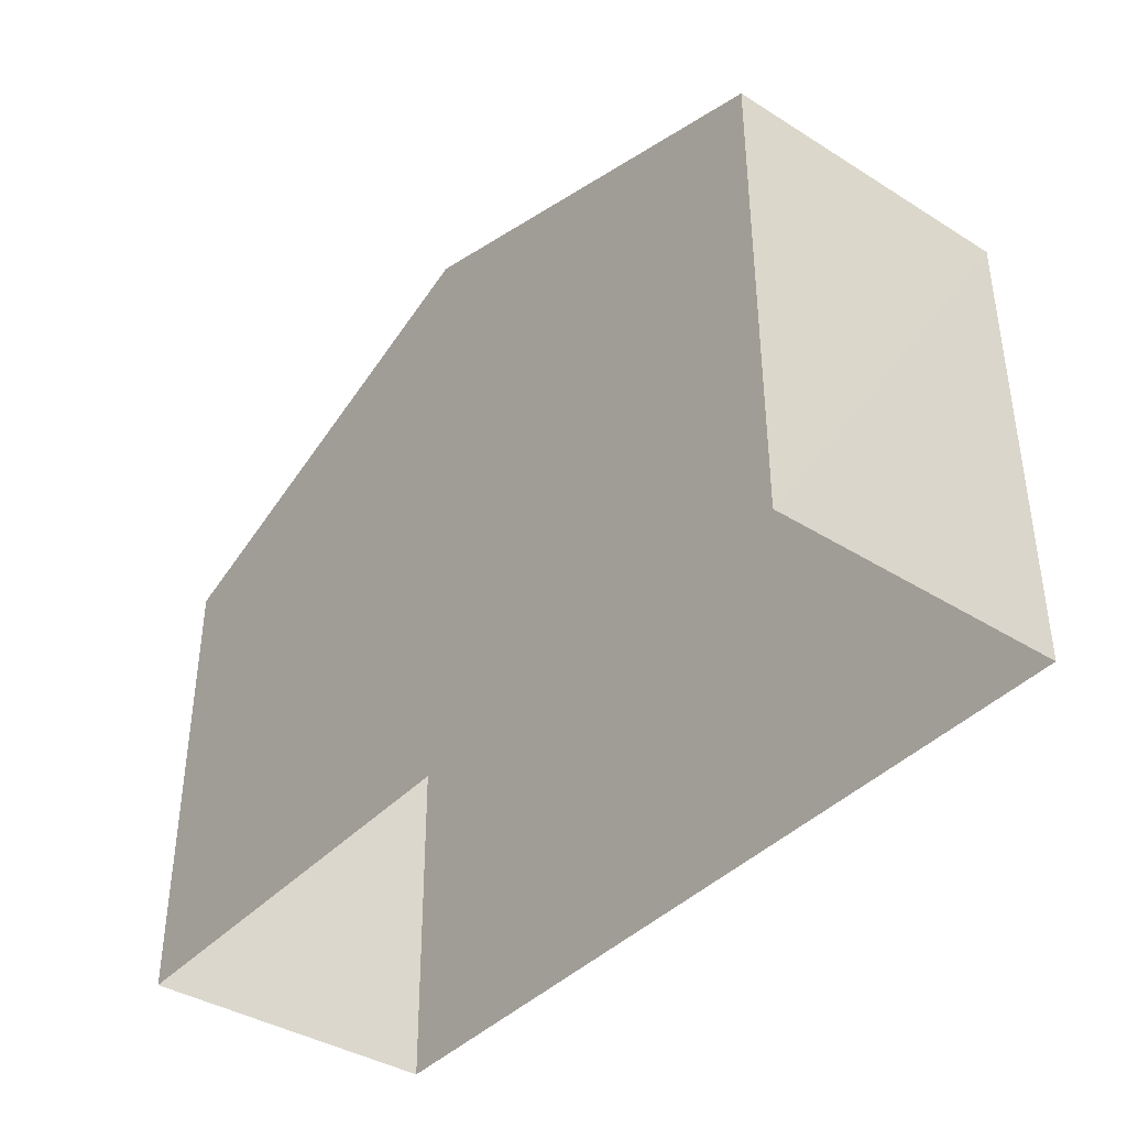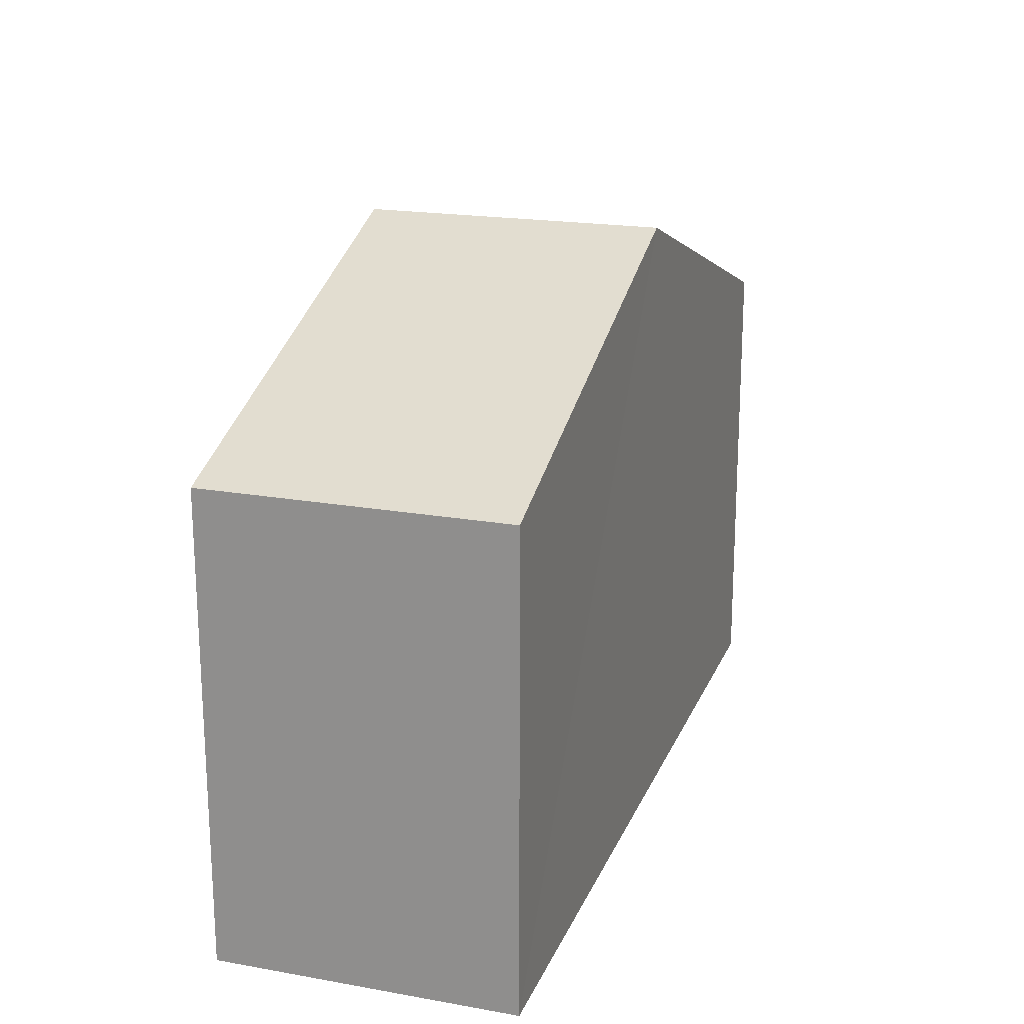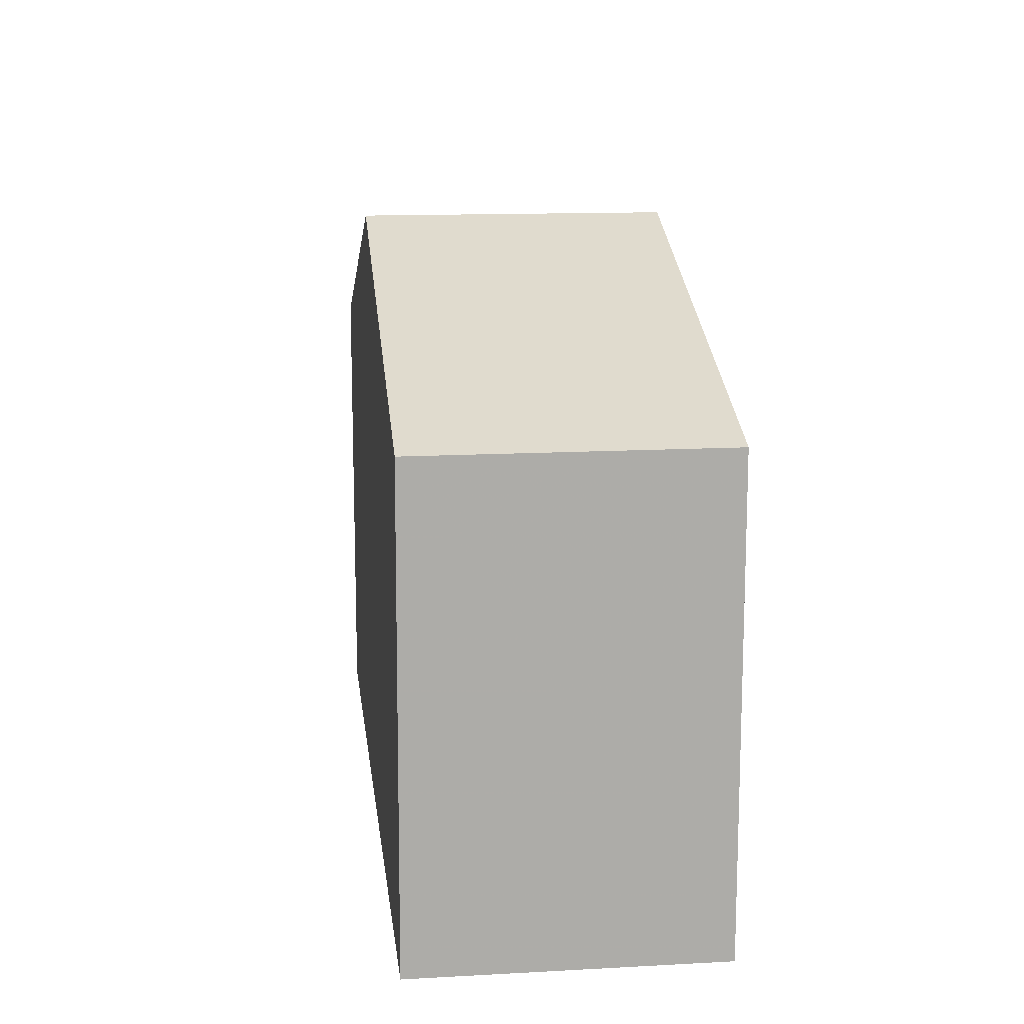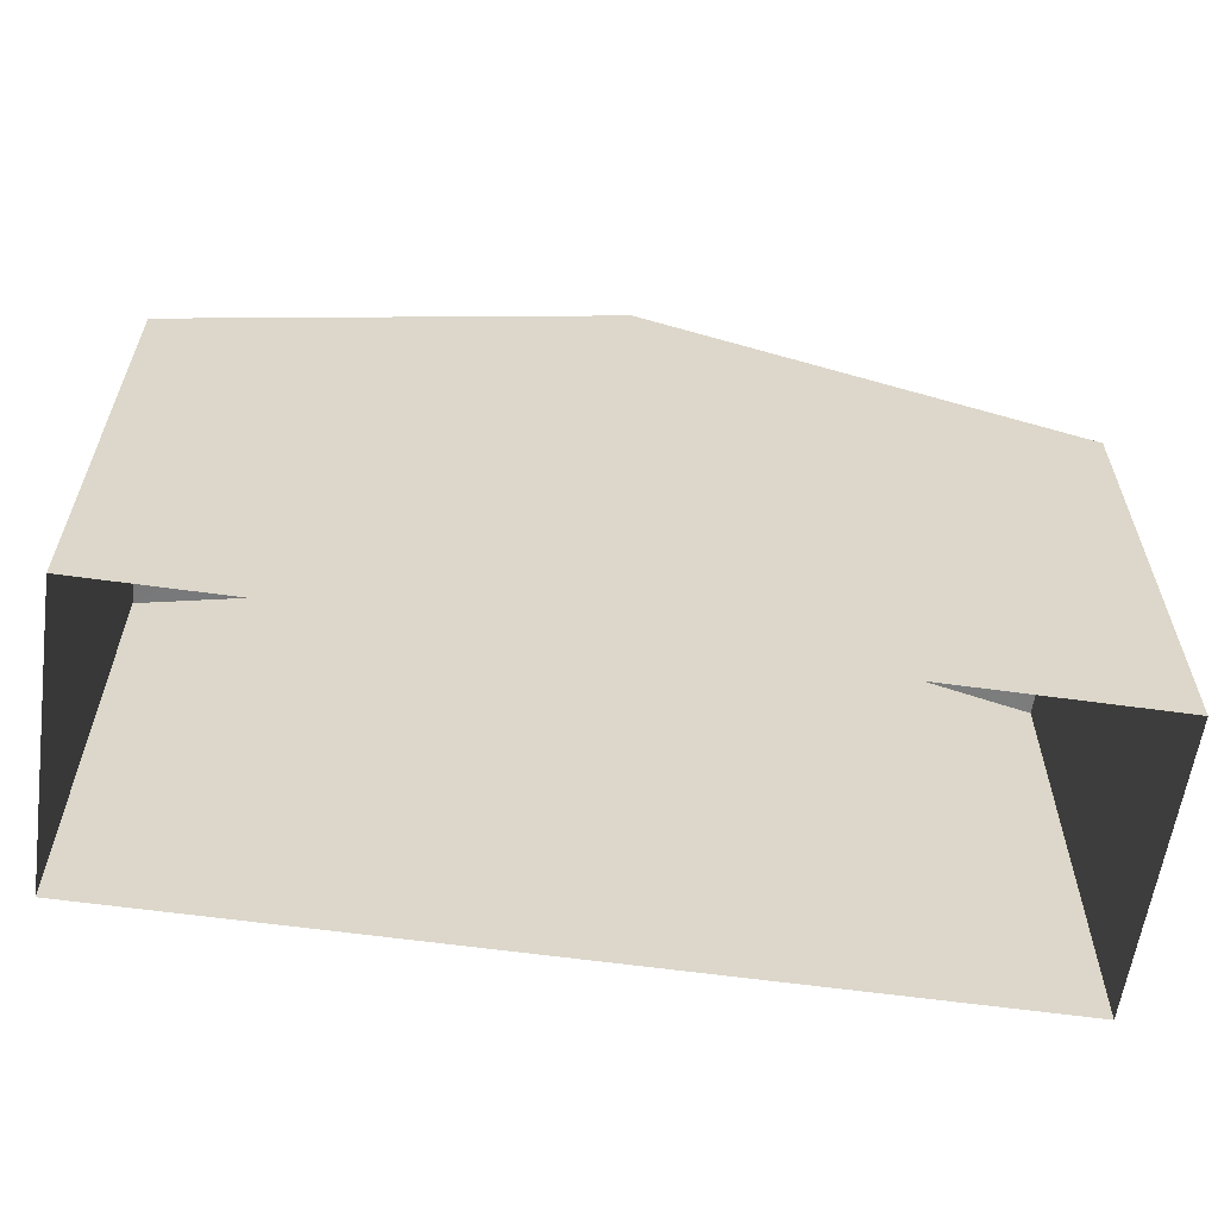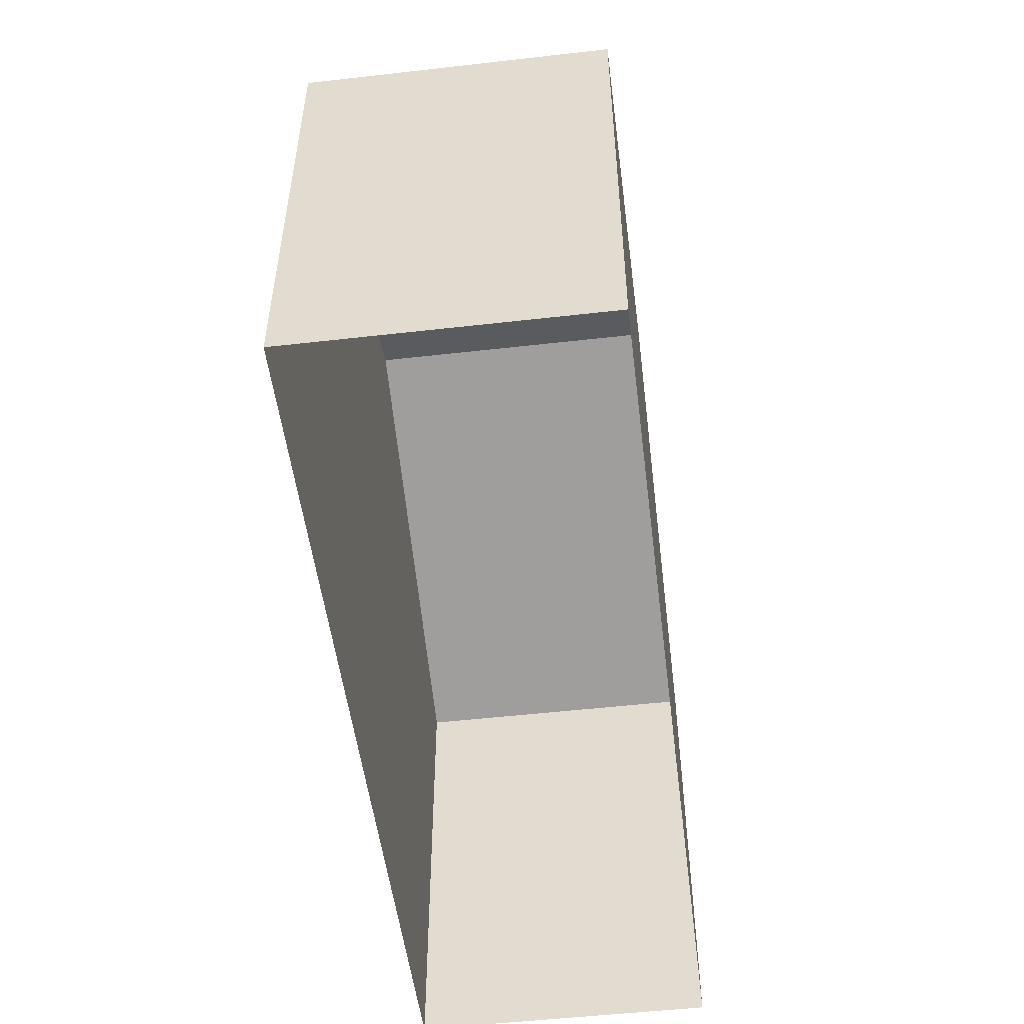
<metadata>
{"format":"obj","ext":"obj","renderer":"f3d","projection":"perspective","resolution":1024,"background":"white","views":[{"elev":-39.7,"azim":-131.9,"up":"+Z"},{"elev":20.0,"azim":-76.1,"up":"+Z"},{"elev":13.6,"azim":79.3,"up":"+Z"},{"elev":-60.0,"azim":-12.2,"up":"+Z"},{"elev":-52.0,"azim":93.0,"up":"+Z"}]}
</metadata>
<code>
v -3.728e+05 -1.055e+05 23.13
v -3.728e+05 -1.055e+05 23.13
v -3.728e+05 -1.055e+05 23.13
v -3.728e+05 -1.055e+05 23.13
v -3.728e+05 -1.055e+05 31.74
v -3.728e+05 -1.055e+05 29.6
v -3.728e+05 -1.055e+05 31.74
v -3.728e+05 -1.055e+05 29.6
v -3.728e+05 -1.055e+05 29.6
v -3.728e+05 -1.055e+05 29.6
f 1 2 3
f 4 1 3
f 5 6 7
f 5 8 6
f 9 10 5
f 7 9 5
f 10 2 1
f 10 9 2
f 8 4 3
f 6 8 3
f 6 3 7
f 3 2 7
f 2 9 7
f 10 1 5
f 1 4 5
f 4 8 5

</code>
